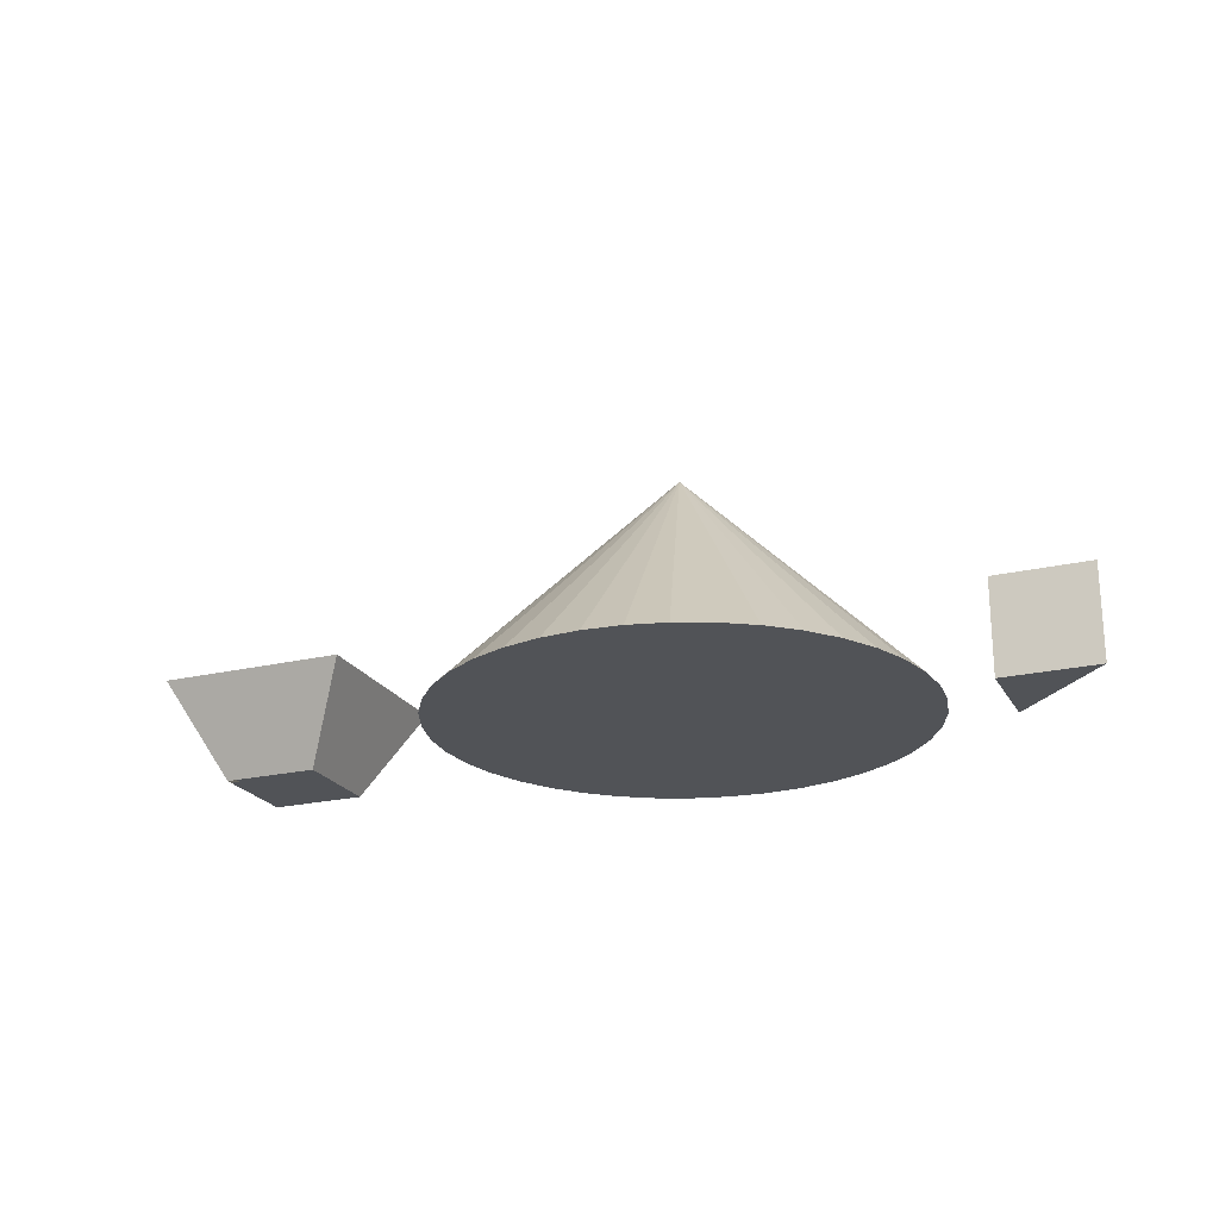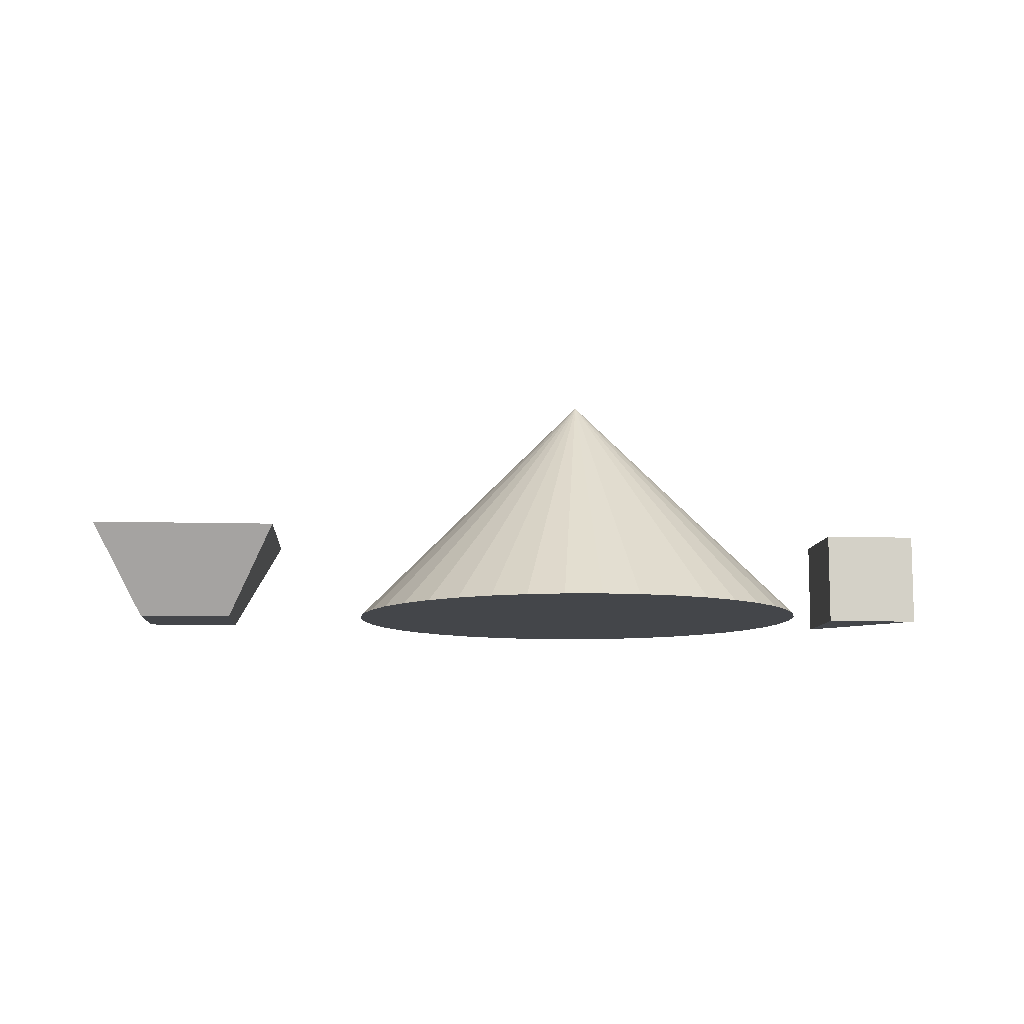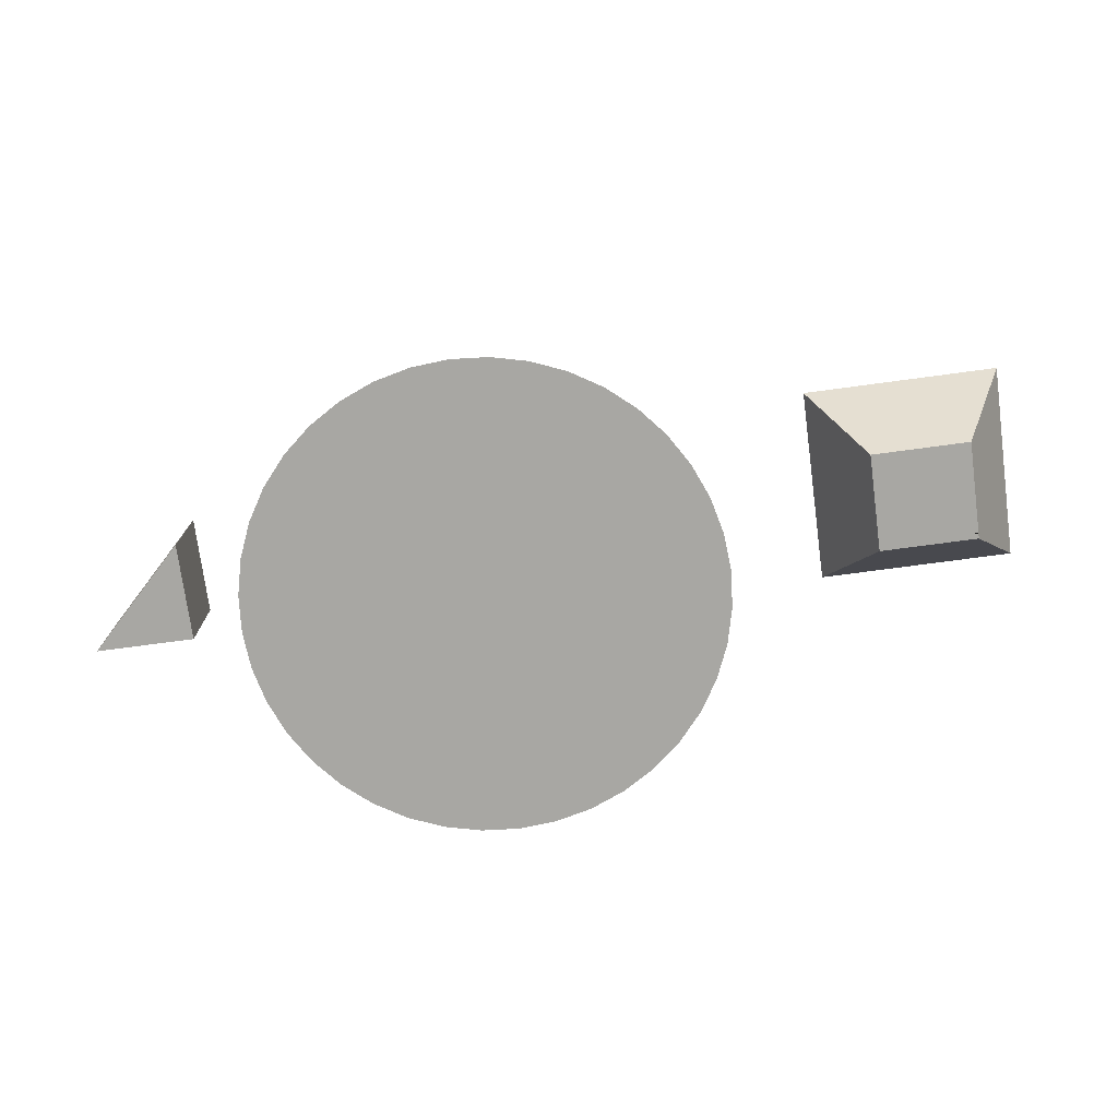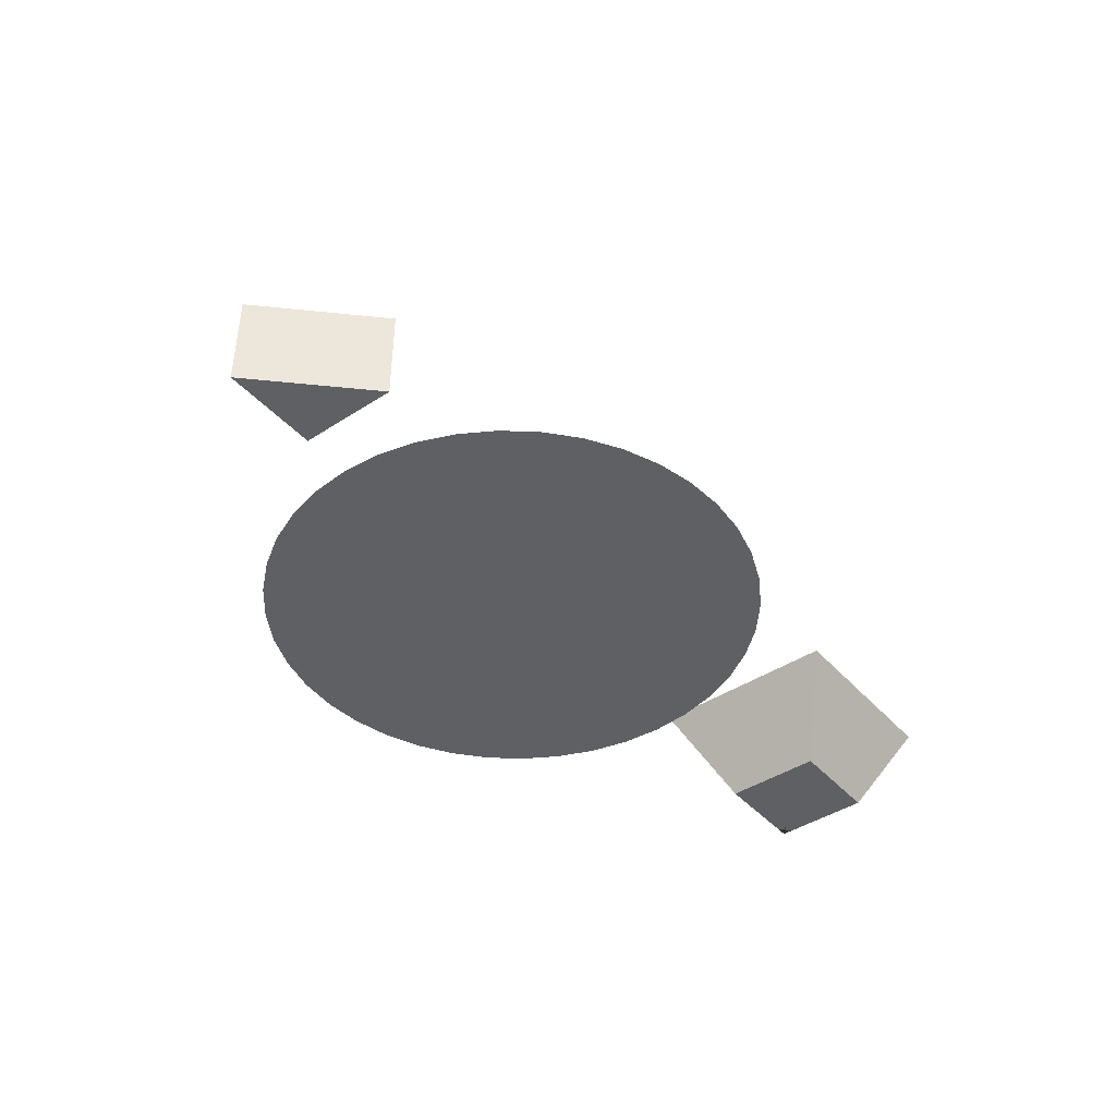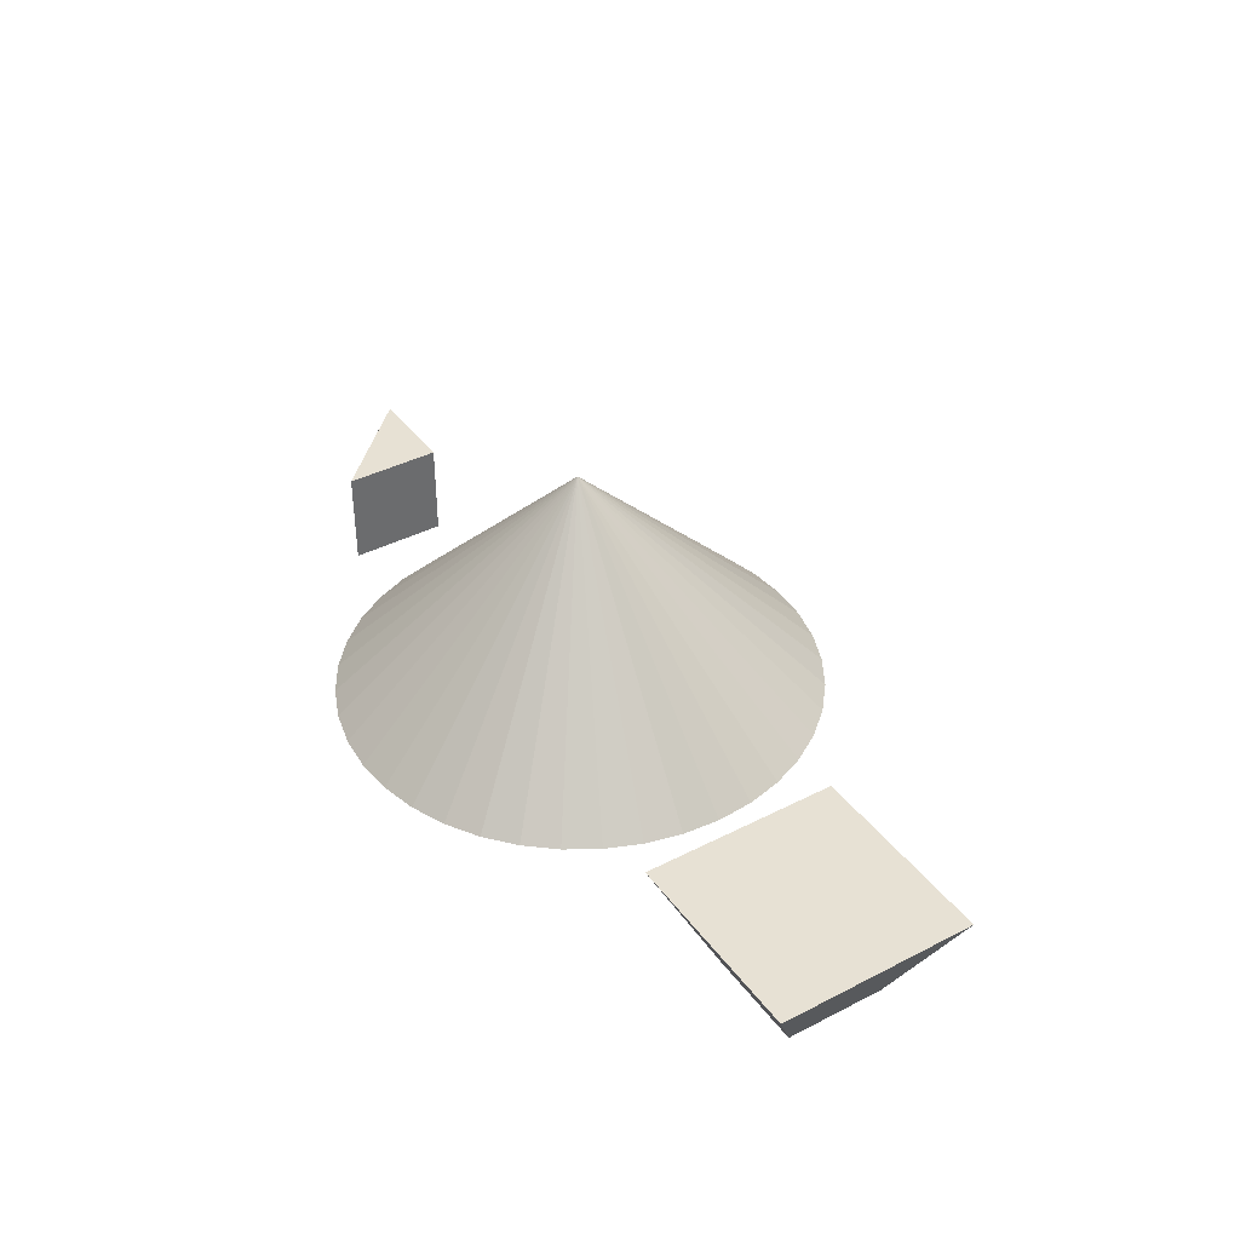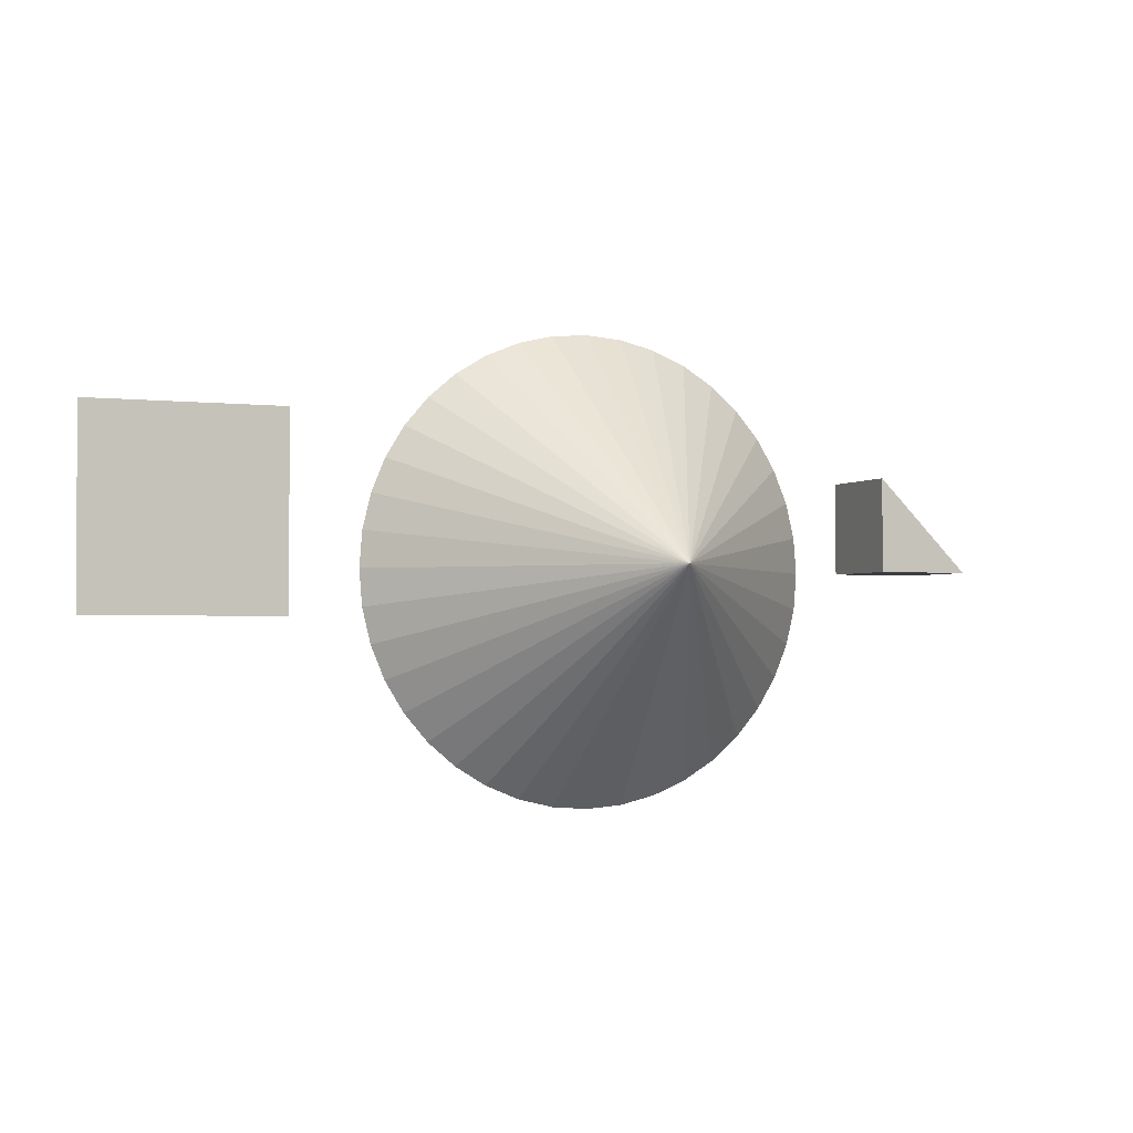
<metadata>
{"format":"obj","ext":"obj","renderer":"f3d","projection":"perspective","resolution":1024,"background":"white","views":[{"elev":-22.2,"azim":22.3,"up":"+Z"},{"elev":-9.4,"azim":-4.3,"up":"+Z"},{"elev":-74.4,"azim":-172.4,"up":"+Z"},{"elev":-42.5,"azim":127.9,"up":"+Z"},{"elev":39.5,"azim":-122.6,"up":"+Z"},{"elev":-2.0,"azim":-22.5,"up":"+Y"}]}
</metadata>
<code>
v 10 10 0
v 10 10 0
v 10 10 0
v 10 10 0
v 10 0 0
v 10 0 0
v 10 0 0
v 10 0 0
v 0 10 0
v 0 10 0
v 0 10 0
v 0 10 0
v 0 0 0
v 0 0 0
v 0 0 0
v 0 0 0
v 15 15 10
v 15 15 10
v 15 15 10
v 15 15 10
v -5 -5 10
v -5 -5 10
v -5 -5 10
v -5 -5 10
v 15 -5 10
v 15 -5 10
v 15 -5 10
v 15 -5 10
v -5 15 10
v -5 15 10
v -5 15 10
v -5 15 10
v 74.69 -3.911 0
v 74.69 -3.911 0
v 74.69 -3.911 0
v 73.78 -7.725 0
v 73.78 -7.725 0
v 73.78 -7.725 0
v 50 0 0
v 72.28 -11.35 0
v 72.28 -11.35 0
v 72.28 -11.35 0
v 70.23 -14.69 0
v 70.23 -14.69 0
v 70.23 -14.69 0
v 67.68 -17.68 0
v 67.68 -17.68 0
v 67.68 -17.68 0
v 64.69 -20.23 0
v 64.69 -20.23 0
v 64.69 -20.23 0
v 61.35 -22.28 0
v 61.35 -22.28 0
v 61.35 -22.28 0
v 57.73 -23.78 0
v 57.73 -23.78 0
v 57.73 -23.78 0
v 53.91 -24.69 0
v 53.91 -24.69 0
v 53.91 -24.69 0
v 50 -25 0
v 50 -25 0
v 50 -25 0
v 46.09 -24.69 0
v 46.09 -24.69 0
v 46.09 -24.69 0
v 42.27 -23.78 0
v 42.27 -23.78 0
v 42.27 -23.78 0
v 38.65 -22.28 0
v 38.65 -22.28 0
v 38.65 -22.28 0
v 35.31 -20.23 0
v 35.31 -20.23 0
v 35.31 -20.23 0
v 32.32 -17.68 0
v 32.32 -17.68 0
v 32.32 -17.68 0
v 29.77 -14.69 0
v 29.77 -14.69 0
v 29.77 -14.69 0
v 27.72 -11.35 0
v 27.72 -11.35 0
v 27.72 -11.35 0
v 26.22 -7.725 0
v 26.22 -7.725 0
v 26.22 -7.725 0
v 25.31 -3.911 0
v 25.31 -3.911 0
v 25.31 -3.911 0
v 25 0 0
v 25 0 0
v 25 0 0
v 25.31 3.911 0
v 25.31 3.911 0
v 25.31 3.911 0
v 26.22 7.725 0
v 26.22 7.725 0
v 26.22 7.725 0
v 27.72 11.35 0
v 27.72 11.35 0
v 27.72 11.35 0
v 29.77 14.69 0
v 29.77 14.69 0
v 29.77 14.69 0
v 32.32 17.68 0
v 32.32 17.68 0
v 32.32 17.68 0
v 35.31 20.23 0
v 35.31 20.23 0
v 35.31 20.23 0
v 38.65 22.28 0
v 38.65 22.28 0
v 38.65 22.28 0
v 42.27 23.78 0
v 42.27 23.78 0
v 42.27 23.78 0
v 46.09 24.69 0
v 46.09 24.69 0
v 46.09 24.69 0
v 50 25 0
v 50 25 0
v 50 25 0
v 53.91 24.69 0
v 53.91 24.69 0
v 53.91 24.69 0
v 57.73 23.78 0
v 57.73 23.78 0
v 57.73 23.78 0
v 61.35 22.28 0
v 61.35 22.28 0
v 61.35 22.28 0
v 64.69 20.23 0
v 64.69 20.23 0
v 64.69 20.23 0
v 67.68 17.68 0
v 67.68 17.68 0
v 67.68 17.68 0
v 70.23 14.69 0
v 70.23 14.69 0
v 70.23 14.69 0
v 72.28 11.35 0
v 72.28 11.35 0
v 72.28 11.35 0
v 73.78 7.725 0
v 73.78 7.725 0
v 73.78 7.725 0
v 74.69 3.911 0
v 74.69 3.911 0
v 74.69 3.911 0
v 75 0 0
v 75 0 0
v 75 0 0
v 50 0 25
v 50 0 25
v 50 0 25
v 50 0 25
v 50 0 25
v 50 0 25
v 50 0 25
v 50 0 25
v 50 0 25
v 50 0 25
v 50 0 25
v 50 0 25
v 50 0 25
v 50 0 25
v 50 0 25
v 50 0 25
v 50 0 25
v 50 0 25
v 50 0 25
v 50 0 25
v 50 0 25
v 50 0 25
v 50 0 25
v 50 0 25
v 50 0 25
v 50 0 25
v 50 0 25
v 50 0 25
v 50 0 25
v 50 0 25
v 50 0 25
v 50 0 25
v 50 0 25
v 50 0 25
v 50 0 25
v 50 0 25
v 50 0 25
v 50 0 25
v 50 0 25
v 50 0 25
v 80 10 0
v 80 10 0
v 80 10 0
v 90 0 0
v 90 0 0
v 90 0 0
v 80 0 0
v 80 0 0
v 80 0 0
v 80 10 10
v 80 10 10
v 80 10 10
v 90 0 10
v 90 0 10
v 90 0 10
v 80 0 10
v 80 0 10
v 80 0 10
v 0 1 1
v 0 1 1
v 0 1 1
v 0 0 1
v 0 0 1
v 0 0 1
v 0 0 1
v 1 0 1
v 1 0 1
v 1 0 1
v 1 0 1
v 1 0 1
v 1 1 1
v 1 1 1
v 1 1 1
v 0 1 0
v 0 1 0
v 0 1 0
v 0 1 0
v 0 0 0
v 0 0 0
v 0 0 0
v 0 0 0
v 1 0 0
v 1 0 0
v 1 0 0
v 1 0 0
v 1 1 0
v 1 1 0
v 1 1 0
v 1 1 0
v 1 1 0
f 1 6 12
f 12 6 16
f 17 24 25
f 17 31 24
f 26 15 8
f 28 23 14
f 19 7 2
f 20 27 5
f 32 4 9
f 18 3 29
f 10 13 22
f 30 11 21
f 35 38 39
f 38 41 39
f 41 43 39
f 43 46 39
f 46 49 39
f 39 49 53
f 39 53 56
f 39 56 58
f 39 58 61
f 39 61 64
f 39 64 69
f 39 69 70
f 39 70 73
f 39 73 78
f 39 78 81
f 39 81 83
f 39 83 85
f 39 85 89
f 39 89 91
f 39 91 95
f 39 95 97
f 39 97 102
f 39 102 103
f 106 39 103
f 109 39 106
f 114 39 109
f 116 39 114
f 118 39 116
f 121 39 118
f 126 39 121
f 127 39 126
f 130 39 127
f 134 39 130
f 138 39 134
f 138 140 39
f 140 143 39
f 143 145 39
f 145 148 39
f 148 153 39
f 153 35 39
f 150 187 152
f 146 186 149
f 142 188 147
f 141 189 144
f 137 185 139
f 136 135 181
f 133 132 183
f 131 128 184
f 129 125 169
f 124 123 170
f 171 122 119
f 174 120 117
f 175 115 113
f 176 112 110
f 178 111 107
f 154 108 104
f 163 105 101
f 164 100 99
f 165 98 96
f 157 94 93
f 160 92 90
f 159 88 87
f 158 86 84
f 161 82 80
f 180 79 77
f 179 76 74
f 162 75 71
f 172 72 67
f 173 68 66
f 166 65 63
f 167 62 60
f 168 59 57
f 177 55 52
f 190 54 51
f 192 50 47
f 193 48 45
f 182 44 40
f 191 42 37
f 156 36 33
f 155 34 151
f 195 197 200
f 205 206 209
f 207 202 199
f 207 210 202
f 211 196 201
f 203 196 211
f 204 208 198
f 204 198 194
f 212 215 219
f 219 226 212
f 229 234 222
f 221 218 228
f 237 227 216
f 217 213 236
f 241 236 213
f 214 225 240
f 235 239 232
f 233 230 238
f 220 231 242
f 243 224 223

</code>
